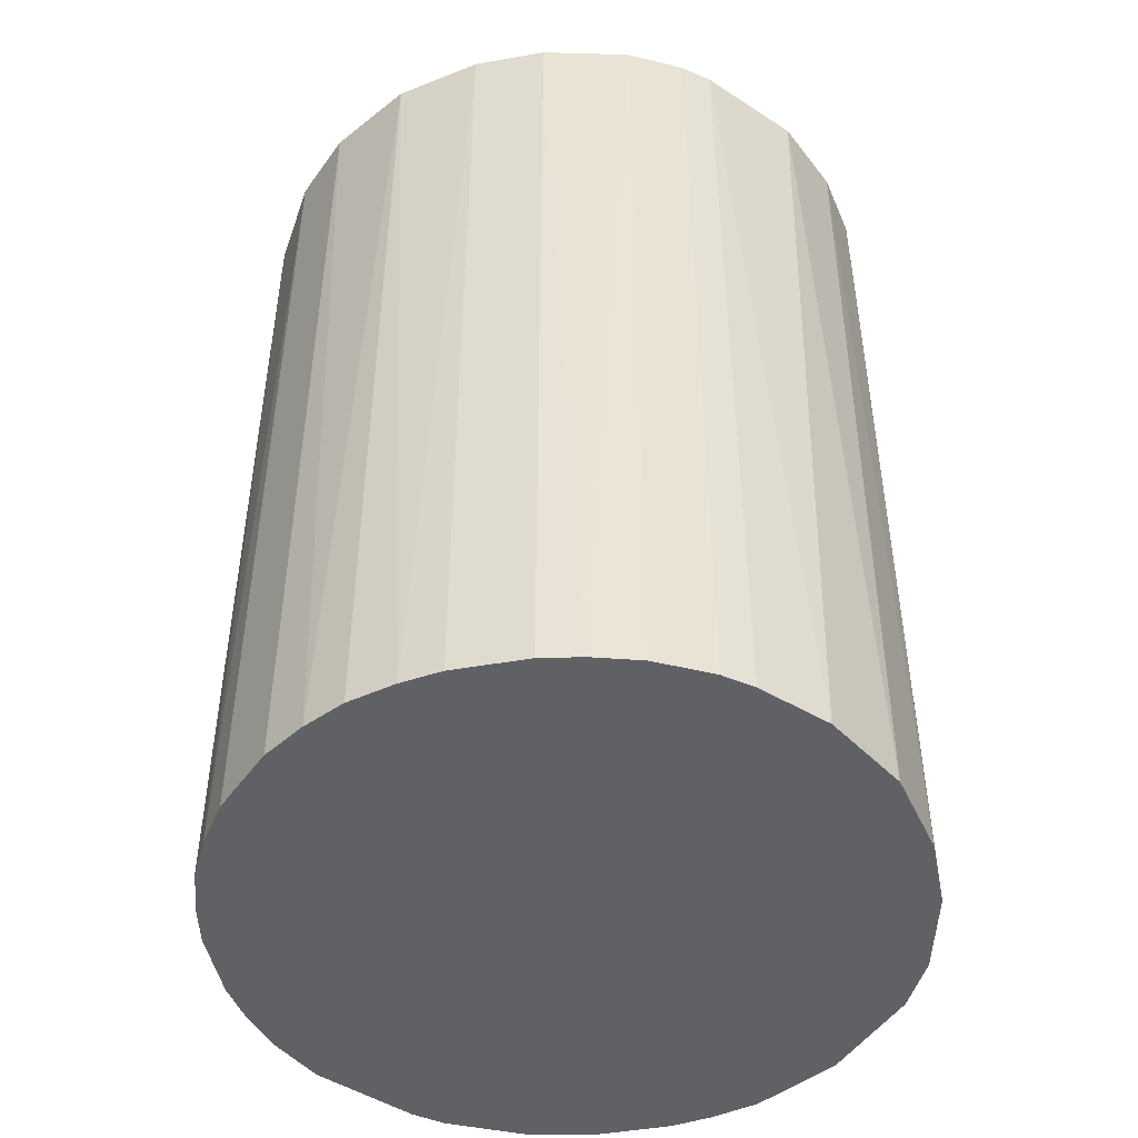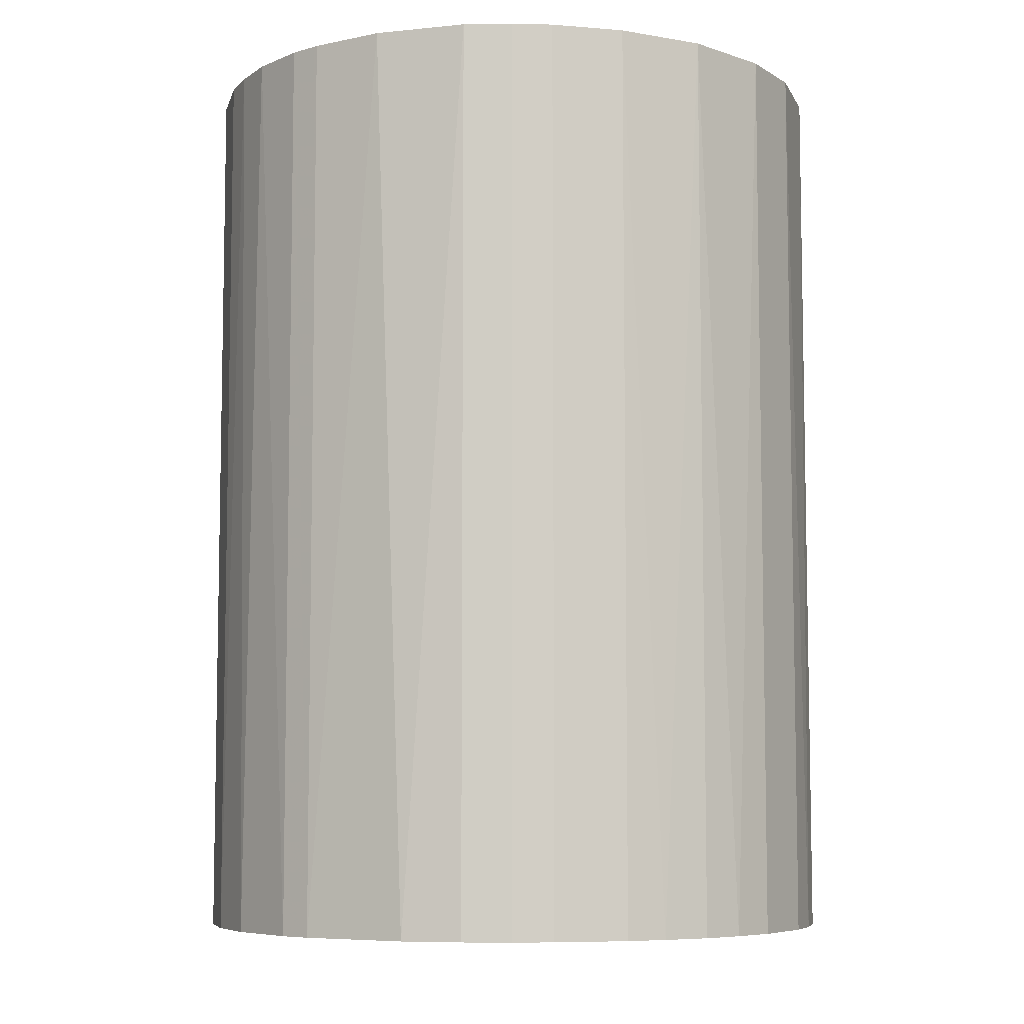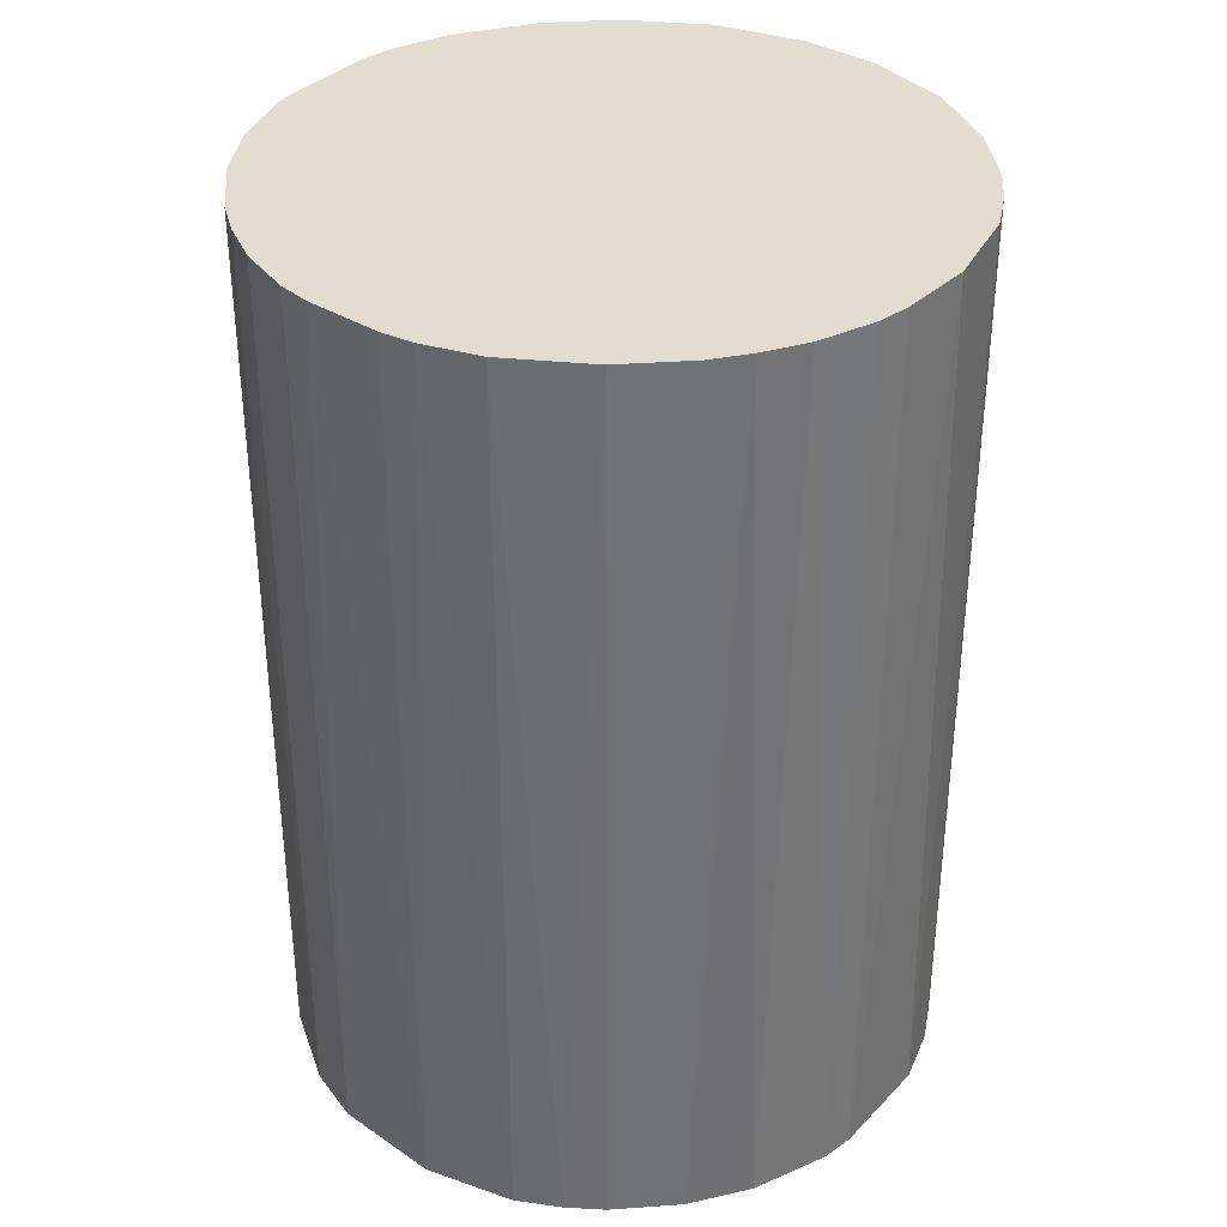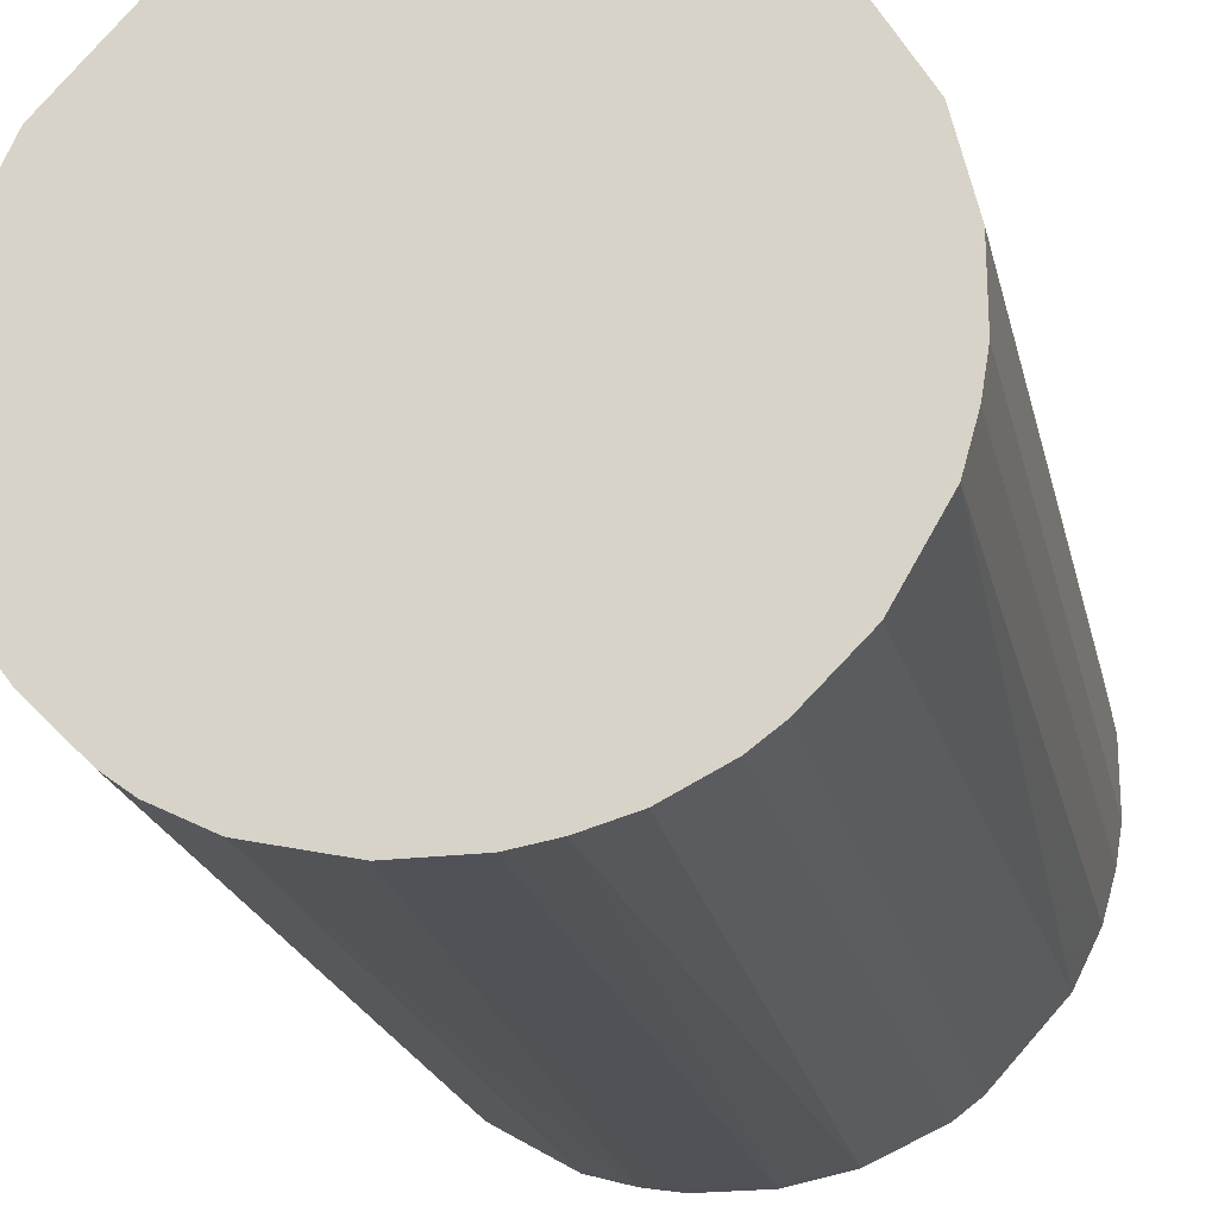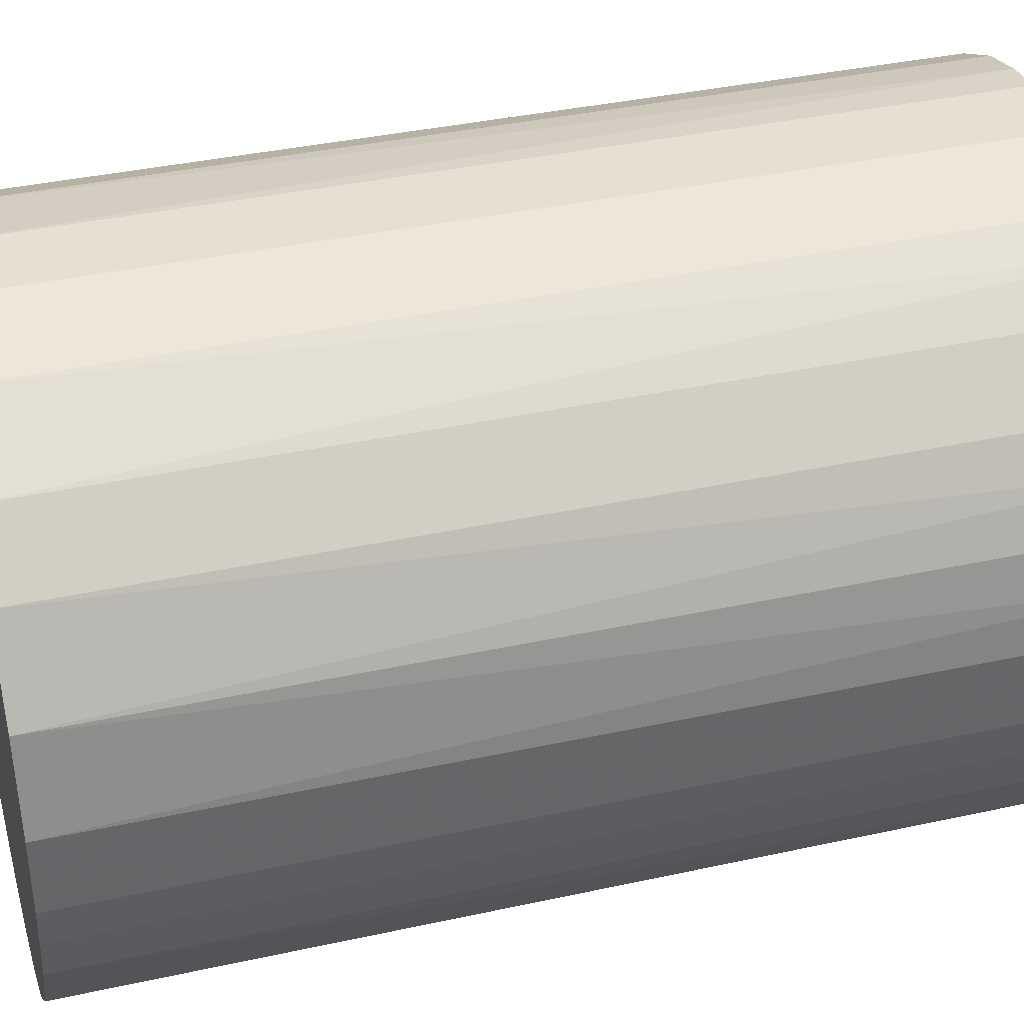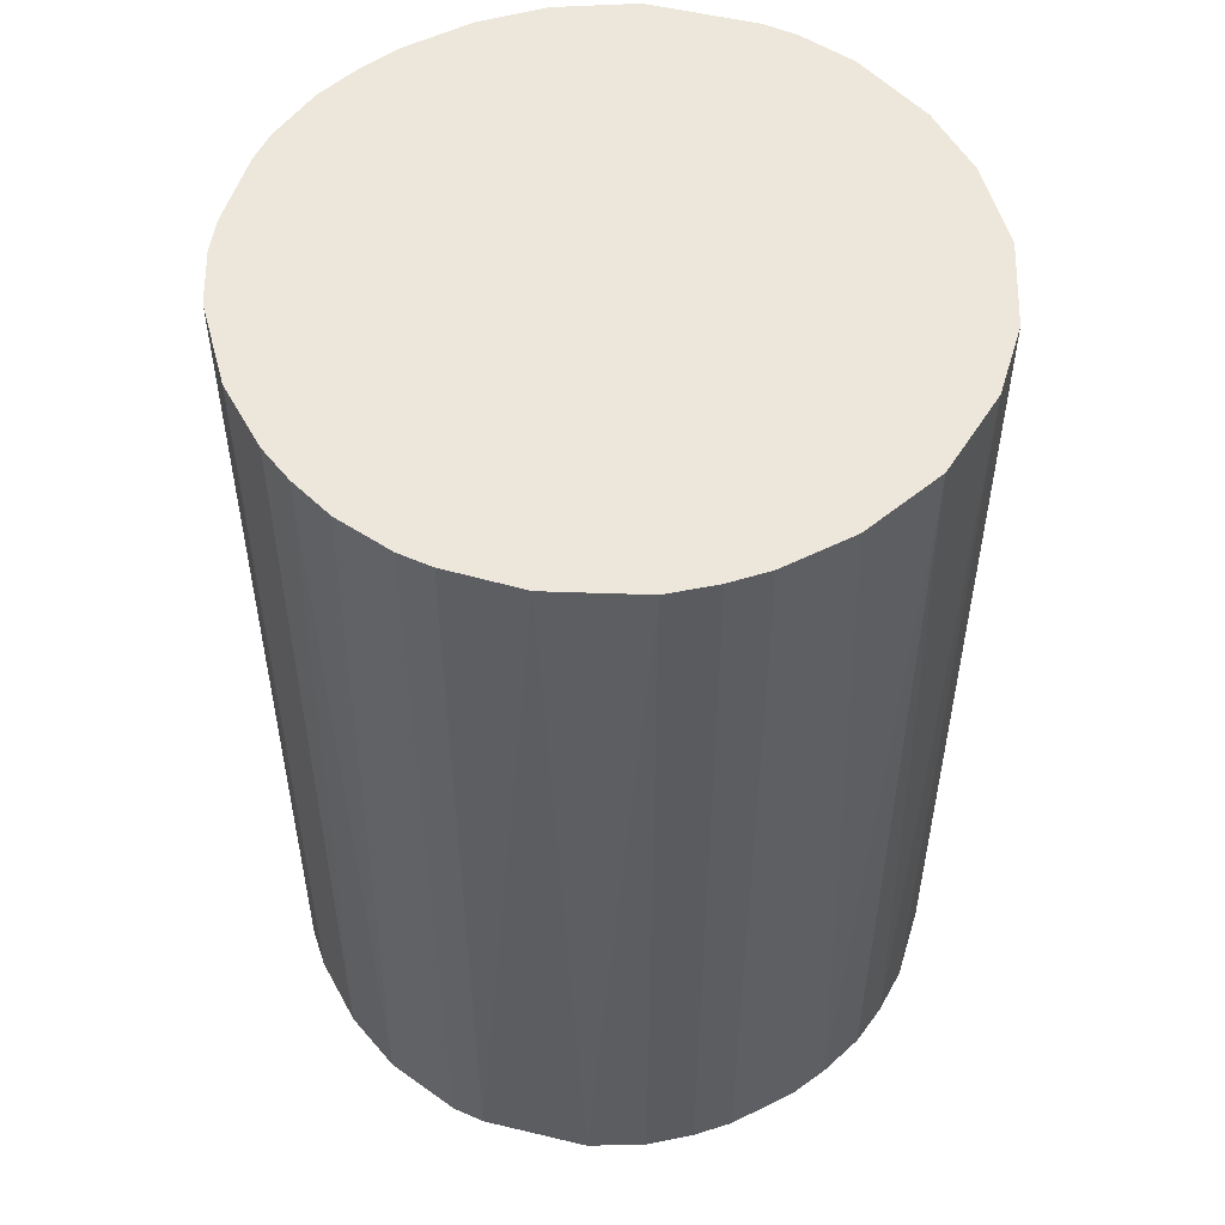
<metadata>
{"format":"obj","ext":"obj","renderer":"f3d","projection":"perspective","resolution":1024,"background":"white","views":[{"elev":-47.2,"azim":-168.8,"up":"+Z"},{"elev":-7.0,"azim":76.4,"up":"+Z"},{"elev":35.1,"azim":-5.4,"up":"+Z"},{"elev":-21.5,"azim":12.5,"up":"+Y"},{"elev":38.4,"azim":74.7,"up":"+Y"},{"elev":53.0,"azim":61.9,"up":"+Z"}]}
</metadata>
<code>
o convex_0
v -0.003694 0.0327 0.04584
v -0.003694 -0.03268 -0.04584
v -0.007739 -0.032 -0.04584
v 0.007763 0.03203 -0.04584
v 0.03203 -0.007733 0.04584
v -0.032 -0.00774 0.04584
v -0.03066 0.01248 -0.04584
v 0.03203 -0.007733 -0.04584
v 0.007763 -0.032 0.04584
v 0.02596 0.02056 0.04584
v -0.02796 -0.01785 -0.04584
v -0.01785 -0.02795 0.04584
v -0.02796 0.01787 0.04584
v -0.01785 0.02797 -0.04584
v 0.02057 -0.02594 -0.04584
v 0.03068 0.01248 -0.04584
v 0.02596 -0.02054 0.04584
v 0.01248 0.03068 0.04584
v 0.02057 0.02596 -0.04584
v 0.0327 0.003717 0.04584
v -0.03268 -0.003694 -0.04584
v -0.03268 0.003711 0.04584
v -0.01785 0.02797 0.04584
v -0.003694 -0.03268 0.04584
v -0.007739 0.03203 -0.04584
v 0.01046 -0.03133 -0.04584
v -0.02796 -0.01785 0.04584
v -0.02055 -0.02594 -0.04584
v 0.01787 -0.02795 0.04584
v 0.02798 -0.01785 -0.04584
v -0.02594 0.02056 -0.04584
v 0.0327 0.003717 -0.04584
v 0.03068 0.01248 0.04584
v -0.01246 0.03068 0.04584
v -0.03066 -0.01246 -0.04584
v 0.02057 0.02596 0.04584
v 0.02596 0.02056 -0.04584
v 0.03068 -0.01246 0.04584
v 0.003718 -0.03268 -0.04584
v 0.003718 0.0327 0.04584
v 0.003718 0.0327 -0.04584
v -0.03268 0.003711 -0.04584
v -0.01246 -0.03066 0.04584
v -0.01246 -0.03066 -0.04584
v -0.03133 0.01046 0.04584
v 0.01653 0.02865 -0.04584
v -0.02055 0.02596 0.04584
v -0.02594 -0.02054 0.04584
v 0.0327 -0.003688 -0.04584
v 0.01787 -0.02795 -0.04584
v 0.01248 -0.03066 0.04584
v -0.01246 0.03068 -0.04584
v 0.02866 0.01652 -0.04584
v -0.03066 -0.01246 0.04584
v 0.03068 -0.01246 -0.04584
v 0.003718 -0.03268 0.04584
v -0.003694 0.0327 -0.04584
v 0.0327 -0.003688 0.04584
v -0.03268 -0.003694 0.04584
v 0.03203 0.007756 -0.04584
v 0.01248 0.03068 -0.04584
v -0.02055 0.02596 -0.04584
v 0.02057 -0.02594 0.04584
v -0.02055 -0.02594 0.04584
f 48 28 64
f 2 3 4
f 5 1 6
f 4 3 7
f 2 4 8
f 5 6 9
f 1 5 10
f 7 3 11
f 9 6 12
f 6 1 13
f 4 7 14
f 2 8 15
f 8 4 16
f 5 9 17
f 1 10 18
f 16 4 19
f 10 5 20
f 7 11 21
f 6 13 22
f 13 1 23
f 3 2 24
f 9 12 24
f 4 14 25
f 2 15 26
f 12 6 27
f 11 3 28
f 17 9 29
f 15 8 30
f 17 15 30
f 7 13 31
f 14 7 31
f 8 16 32
f 10 20 33
f 23 1 34
f 14 23 34
f 1 25 34
f 6 21 35
f 21 11 35
f 11 27 35
f 18 10 36
f 10 19 36
f 19 10 37
f 16 19 37
f 8 5 38
f 5 17 38
f 17 30 38
f 24 2 39
f 2 26 39
f 26 9 39
f 1 18 40
f 18 4 40
f 4 25 41
f 1 40 41
f 40 4 41
f 7 21 42
f 21 22 42
f 3 24 43
f 24 12 43
f 12 28 44
f 28 3 44
f 3 43 44
f 43 12 44
f 13 7 45
f 22 13 45
f 7 42 45
f 42 22 45
f 19 4 46
f 18 36 46
f 36 19 46
f 13 23 47
f 23 14 47
f 31 13 47
f 27 11 48
f 12 27 48
f 11 28 48
f 5 8 49
f 8 32 49
f 32 20 49
f 26 15 50
f 15 29 50
f 50 29 51
f 9 26 51
f 29 9 51
f 26 50 51
f 25 14 52
f 14 34 52
f 34 25 52
f 10 33 53
f 33 16 53
f 37 10 53
f 16 37 53
f 27 6 54
f 6 35 54
f 35 27 54
f 30 8 55
f 8 38 55
f 38 30 55
f 9 24 56
f 24 39 56
f 39 9 56
f 25 1 57
f 1 41 57
f 41 25 57
f 20 5 58
f 5 49 58
f 49 20 58
f 21 6 59
f 6 22 59
f 22 21 59
f 32 16 60
f 20 32 60
f 16 33 60
f 33 20 60
f 4 18 61
f 46 4 61
f 18 46 61
f 14 31 62
f 47 14 62
f 31 47 62
f 15 17 63
f 17 29 63
f 29 15 63
f 28 12 64
f 12 48 64

</code>
